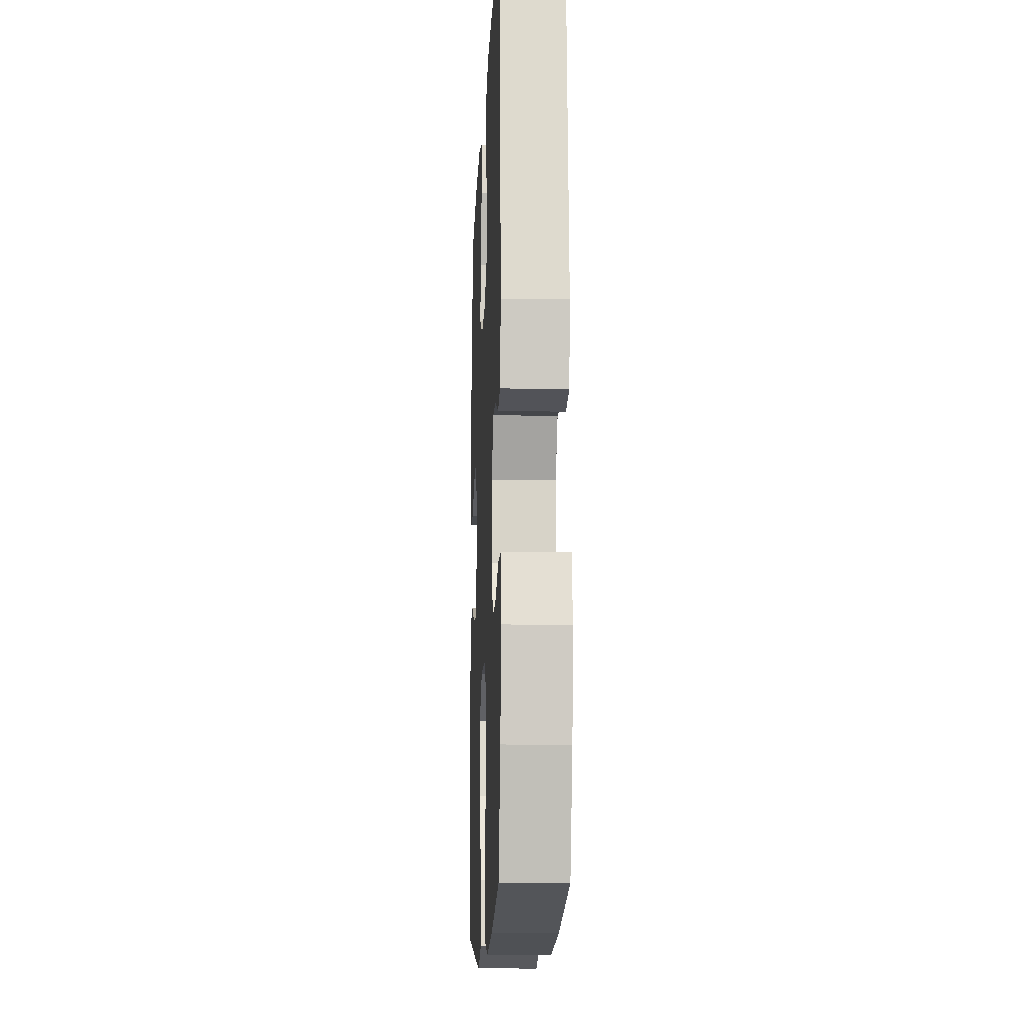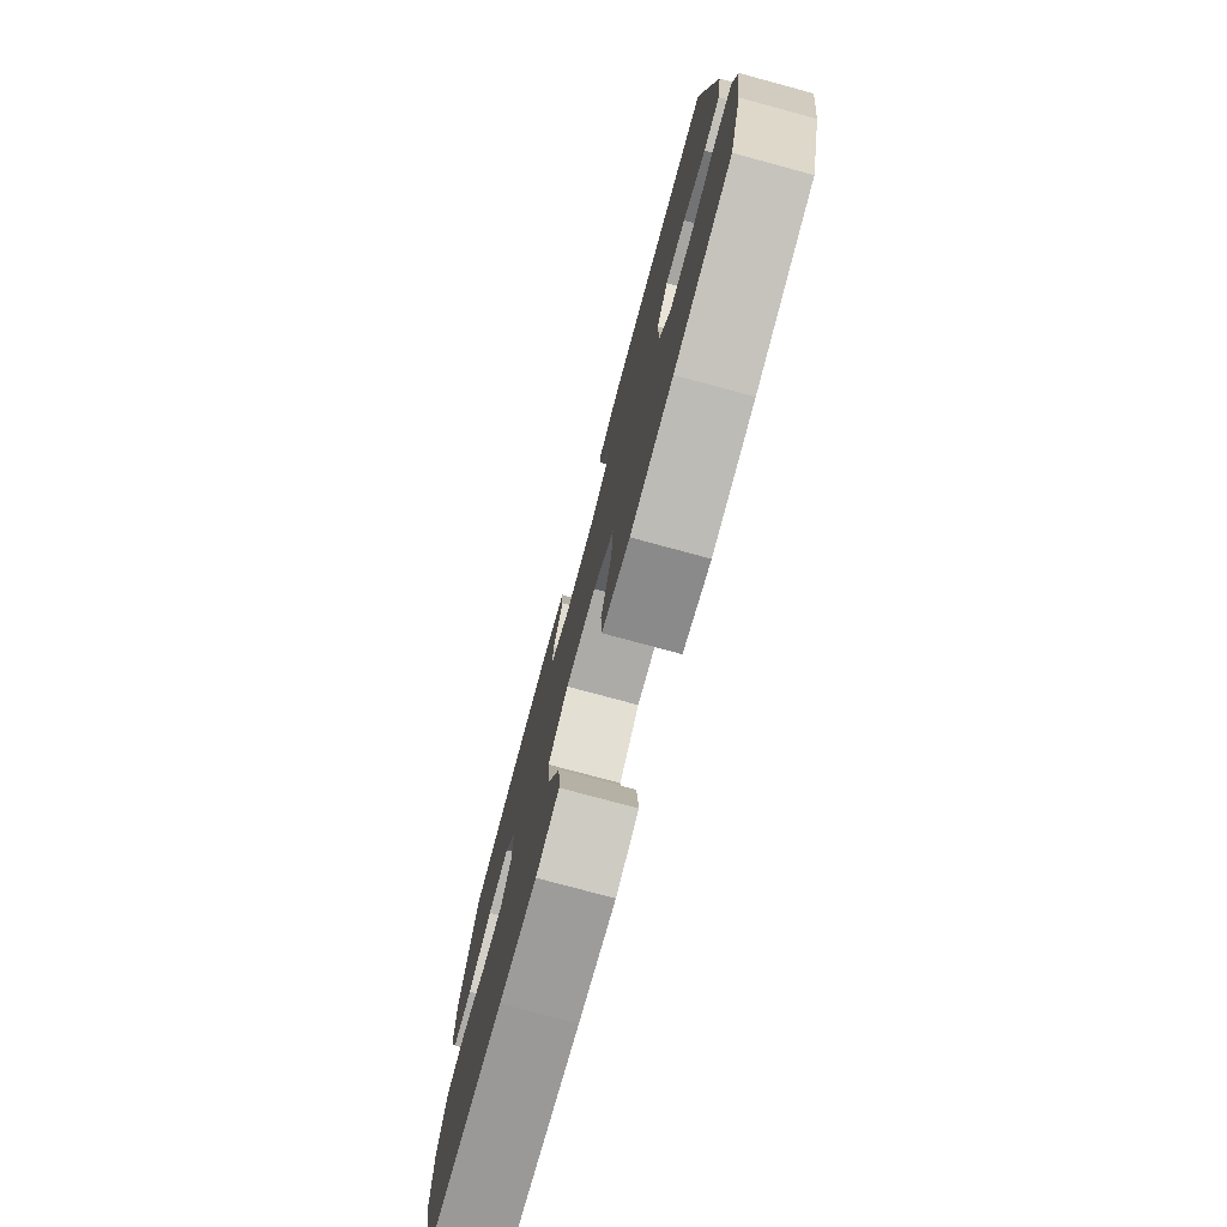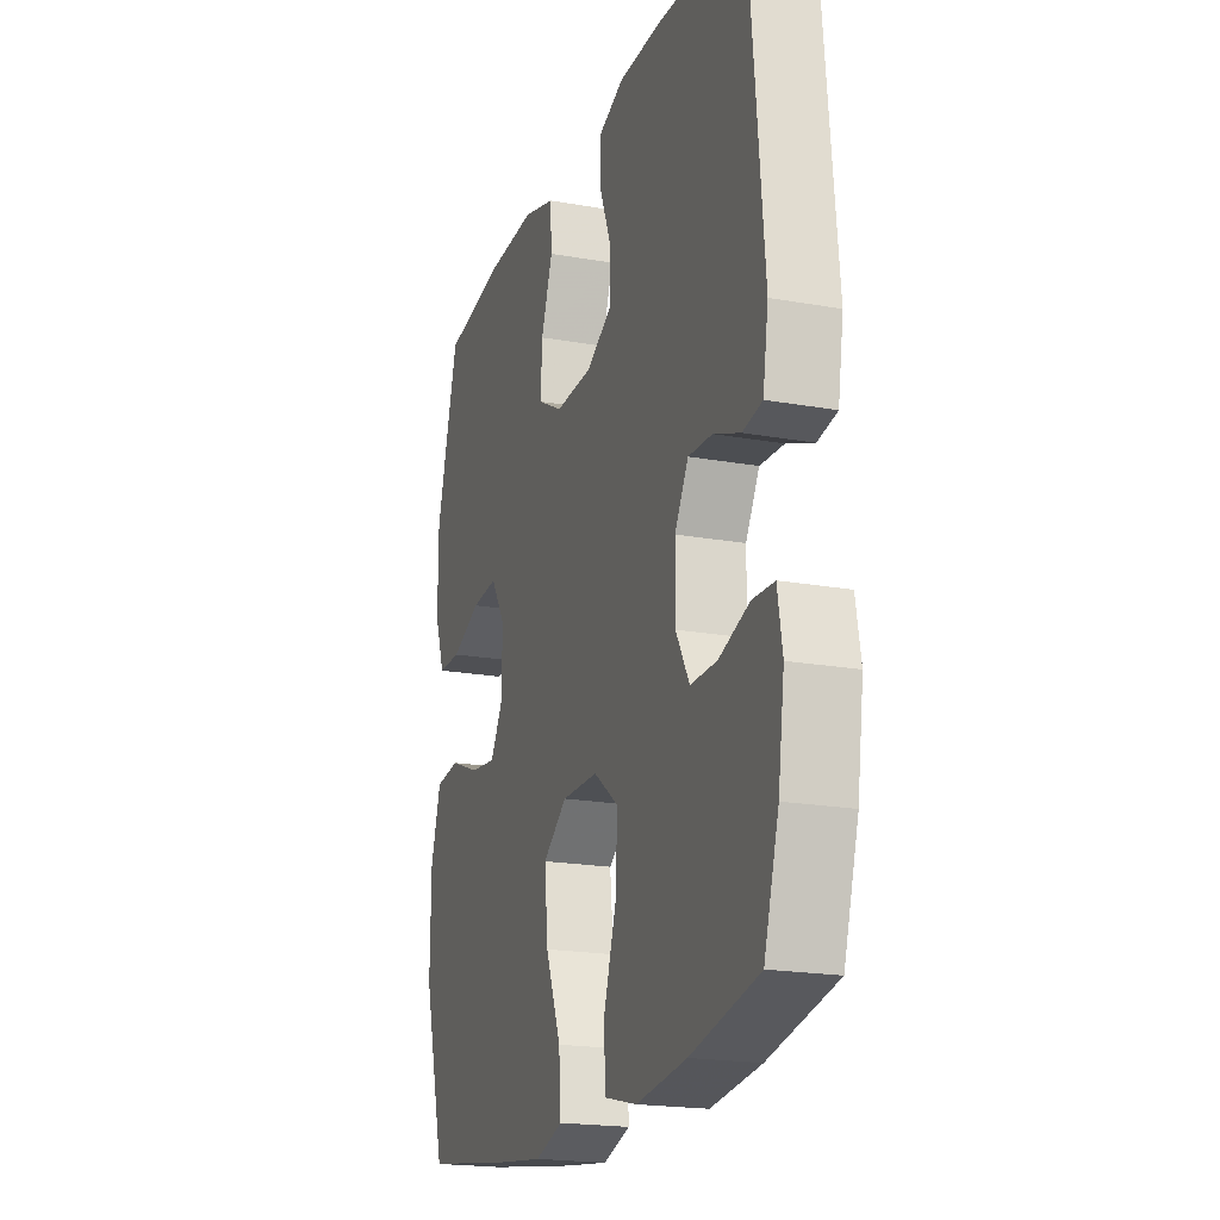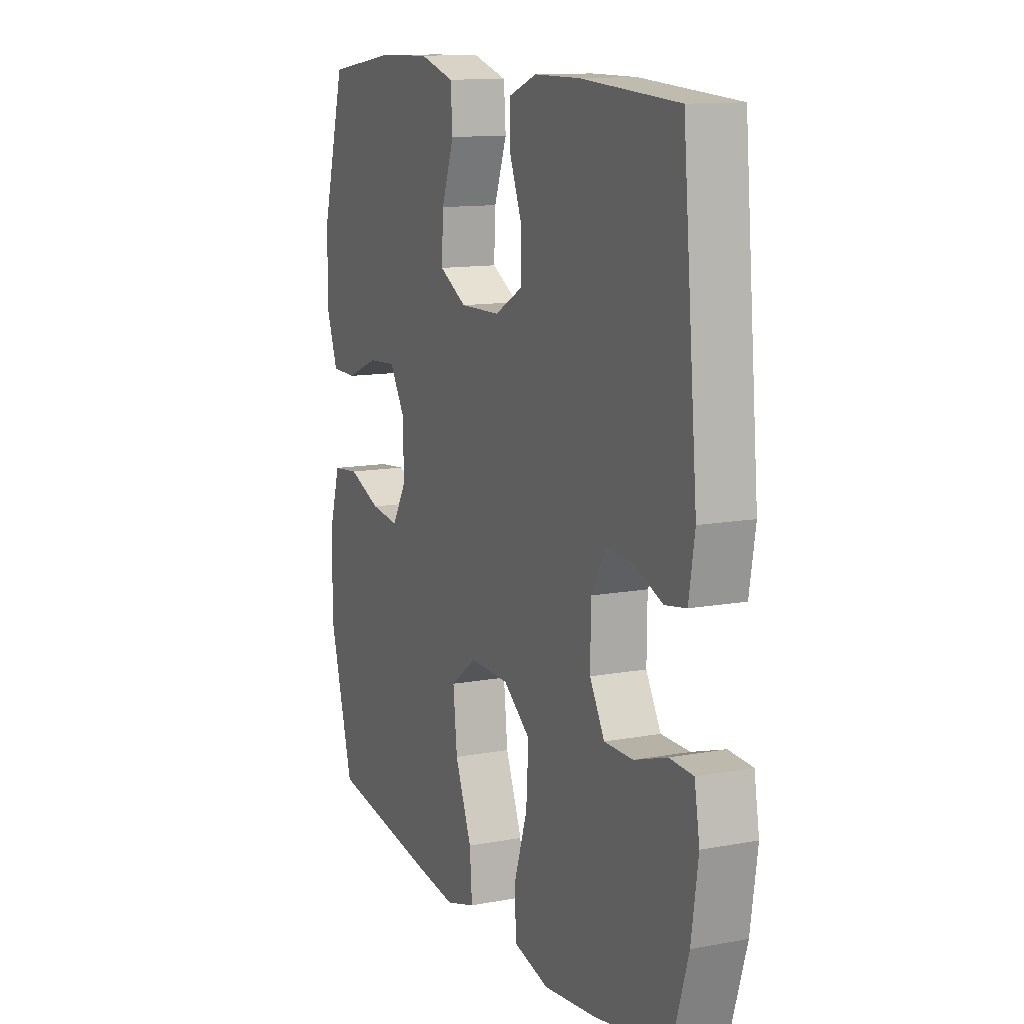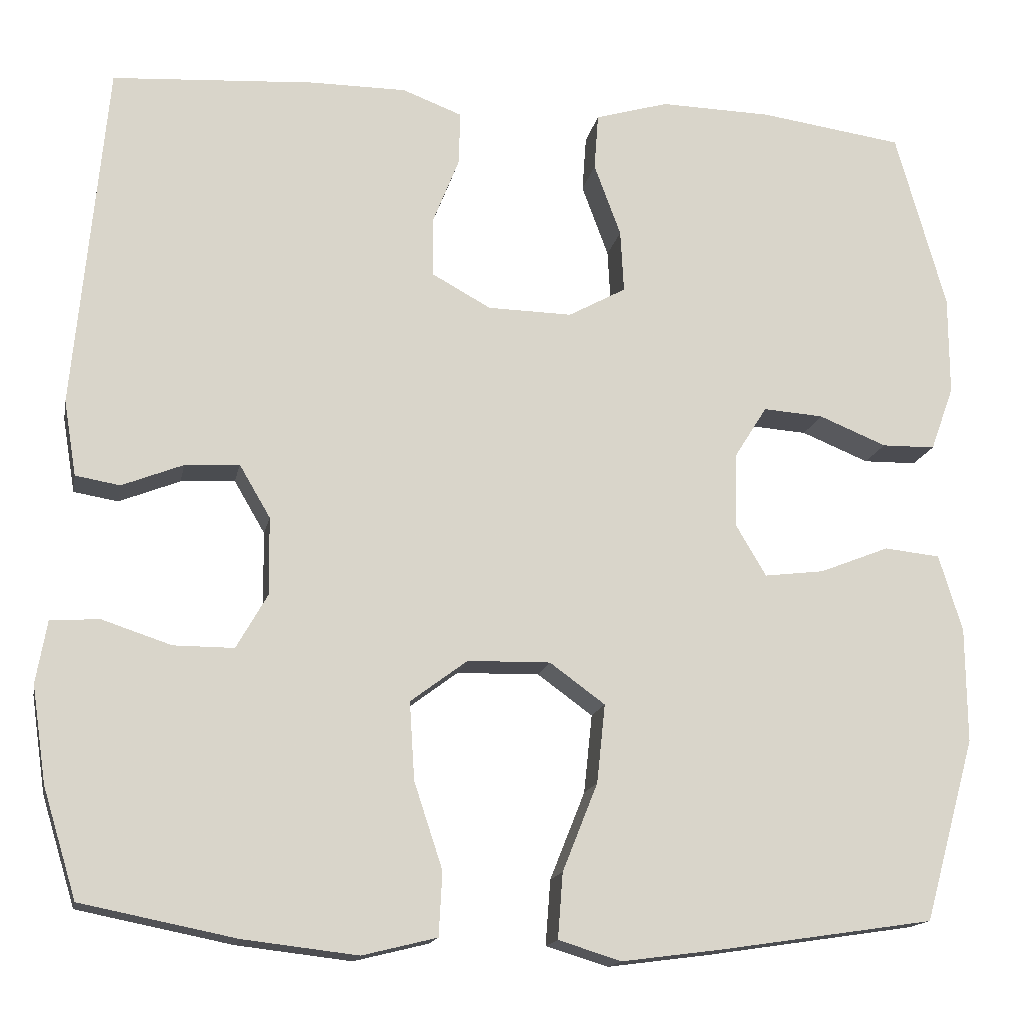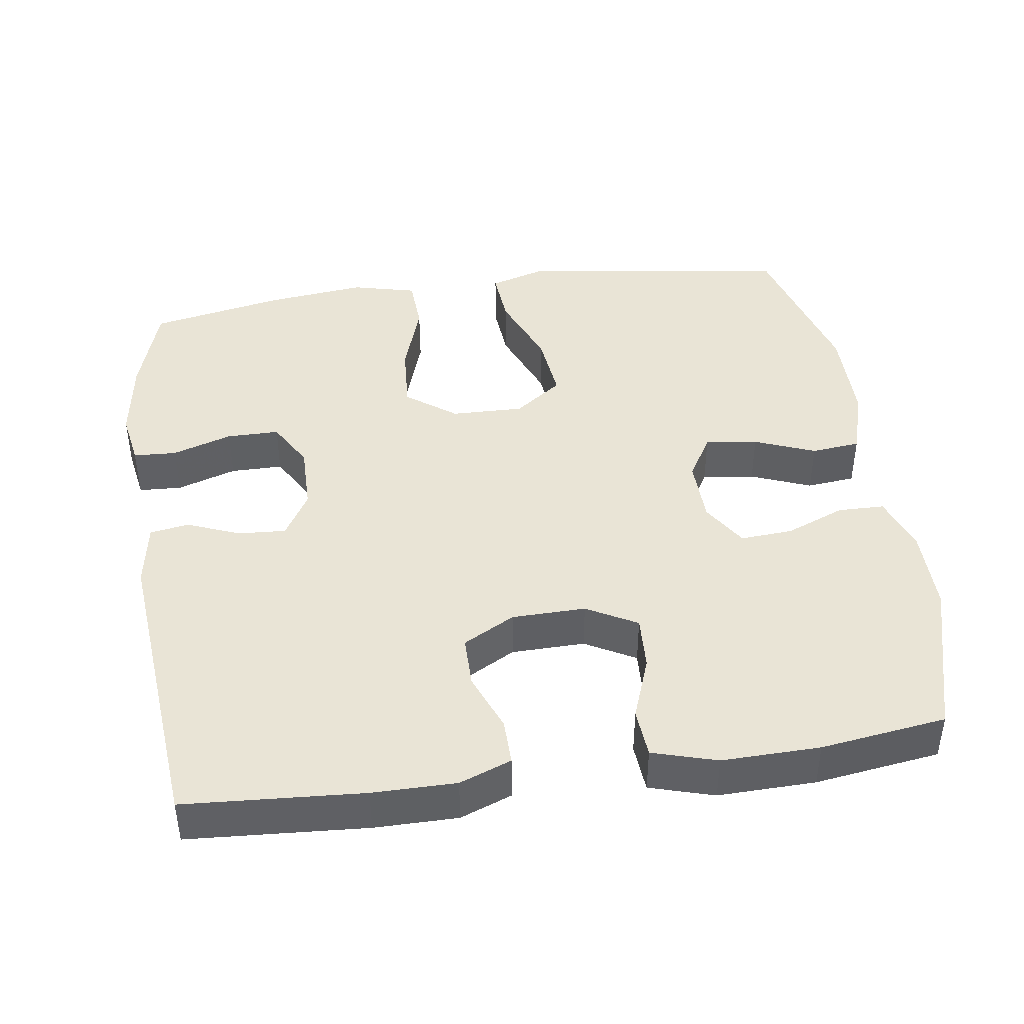
<metadata>
{"format":"obj","ext":"obj","renderer":"f3d","projection":"perspective","resolution":1024,"background":"white","views":[{"elev":-13.0,"azim":-92.5,"up":"+Z"},{"elev":-77.5,"azim":-105.1,"up":"+Z"},{"elev":-20.0,"azim":-108.3,"up":"+Z"},{"elev":12.2,"azim":-113.7,"up":"+Z"},{"elev":-15.6,"azim":-11.0,"up":"+Z"},{"elev":42.7,"azim":-8.2,"up":"+Y"}]}
</metadata>
<code>
v 0.5 0.07 0.5
v 0.56 0.07 0.285
v 0.56 0.07 0.166
v 0.532 0.07 0.089
v 0.468 0.07 0.088
v 0.387 0.07 0.121
v 0.315 0.07 0.126
v 0.276 0.07 0.064
v 0.274 0.07 -0.026
v 0.31 0.07 -0.087
v 0.382 0.07 -0.078
v 0.465 0.07 -0.045
v 0.532 0.07 -0.052
v 0.56 0.07 -0.144
v 0.561 0.07 -0.282
v 0.5 0.07 -0.5
v 0.246 0.07 -0.538
v 0.124 0.07 -0.554
v 0.049 0.07 -0.531
v 0.055 0.07 -0.453
v 0.097 0.07 -0.348
v 0.107 0.07 -0.254
v 0.041 0.07 -0.206
v -0.058 0.07 -0.208
v -0.126 0.07 -0.259
v -0.12 0.07 -0.352
v -0.086 0.07 -0.455
v -0.09 0.07 -0.531
v -0.179 0.07 -0.553
v -0.316 0.07 -0.537
v -0.5 0.07 -0.5
v -0.54 0.07 -0.37
v -0.557 0.07 -0.255
v -0.544 0.07 -0.18
v -0.485 0.07 -0.177
v -0.403 0.07 -0.204
v -0.331 0.07 -0.204
v -0.294 0.07 -0.139
v -0.295 0.07 -0.046
v -0.332 0.07 0.017
v -0.397 0.07 0.013
v -0.47 0.07 -0.016
v -0.523 0.07 -0.007
v -0.538 0.07 0.083
v -0.5 0.07 0.5
v -0.256 0.07 0.516
v -0.142 0.07 0.516
v -0.071 0.07 0.489
v -0.072 0.07 0.426
v -0.104 0.07 0.345
v -0.104 0.07 0.274
v -0.033 0.07 0.235
v 0.068 0.07 0.233
v 0.137 0.07 0.271
v 0.133 0.07 0.346
v 0.101 0.07 0.433
v 0.106 0.07 0.501
v 0.194 0.07 0.527
v 0.328 0.07 0.524
v 0.5 0 0.5
v 0.56 0 0.285
v 0.56 0 0.166
v 0.532 0 0.089
v 0.468 0 0.088
v 0.387 0 0.121
v 0.315 0 0.126
v 0.276 0 0.064
v 0.274 0 -0.026
v 0.31 0 -0.087
v 0.382 0 -0.078
v 0.465 0 -0.045
v 0.532 0 -0.052
v 0.56 0 -0.144
v 0.561 0 -0.282
v 0.5 0 -0.5
v 0.246 0 -0.538
v 0.124 0 -0.554
v 0.049 0 -0.531
v 0.055 0 -0.453
v 0.097 0 -0.348
v 0.107 0 -0.254
v 0.041 0 -0.206
v -0.058 0 -0.208
v -0.126 0 -0.259
v -0.12 0 -0.352
v -0.086 0 -0.455
v -0.09 0 -0.531
v -0.179 0 -0.553
v -0.316 0 -0.537
v -0.5 0 -0.5
v -0.54 0 -0.37
v -0.557 0 -0.255
v -0.544 0 -0.18
v -0.485 0 -0.177
v -0.403 0 -0.204
v -0.331 0 -0.204
v -0.294 0 -0.139
v -0.295 0 -0.046
v -0.332 0 0.017
v -0.397 0 0.013
v -0.47 0 -0.016
v -0.523 0 -0.007
v -0.538 0 0.083
v -0.5 0 0.5
v -0.256 0 0.516
v -0.142 0 0.516
v -0.071 0 0.489
v -0.072 0 0.426
v -0.104 0 0.345
v -0.104 0 0.274
v -0.033 0 0.235
v 0.068 0 0.233
v 0.137 0 0.271
v 0.133 0 0.346
v 0.101 0 0.433
v 0.106 0 0.501
v 0.194 0 0.527
v 0.328 0 0.524
f 55 56 57 58
f 54 55 58 59
f 47 48 49 50
f 47 50 51
f 46 47 51
f 45 46 51
f 44 45 51
f 41 42 43 44
f 40 41 44 51
f 39 40 51 52
f 33 34 35 36
f 33 36 37
f 32 33 37
f 31 32 37
f 30 31 37
f 29 30 37 38
f 26 27 28 29
f 25 26 29 38
f 18 19 20 21
f 18 21 22
f 17 18 22
f 16 17 22
f 15 16 22 23
f 11 12 13 14
f 10 11 14 15
f 3 4 5 6
f 3 6 7
f 2 3 7
f 54 59 1 2
f 53 54 2 7
f 52 53 7 8
f 39 52 8 9
f 24 25 38 39
f 23 24 39 9
f 10 15 23
f 9 10 23
f 117 116 115 114
f 118 117 114 113
f 109 108 107 106
f 110 109 106
f 110 106 105
f 110 105 104
f 110 104 103
f 103 102 101 100
f 110 103 100 99
f 111 110 99 98
f 95 94 93 92
f 96 95 92
f 96 92 91
f 96 91 90
f 96 90 89
f 97 96 89 88
f 88 87 86 85
f 97 88 85 84
f 80 79 78 77
f 81 80 77
f 81 77 76
f 81 76 75
f 82 81 75 74
f 73 72 71 70
f 74 73 70 69
f 65 64 63 62
f 66 65 62
f 66 62 61
f 61 60 118 113
f 66 61 113 112
f 67 66 112 111
f 68 67 111 98
f 98 97 84 83
f 68 98 83 82
f 82 74 69
f 82 69 68
f 1 60 61 2
f 2 61 62 3
f 3 62 63 4
f 4 63 64 5
f 5 64 65 6
f 6 65 66 7
f 7 66 67 8
f 8 67 68 9
f 9 68 69 10
f 10 69 70 11
f 11 70 71 12
f 12 71 72 13
f 13 72 73 14
f 14 73 74 15
f 15 74 75 16
f 16 75 76 17
f 17 76 77 18
f 18 77 78 19
f 19 78 79 20
f 20 79 80 21
f 21 80 81 22
f 22 81 82 23
f 23 82 83 24
f 24 83 84 25
f 25 84 85 26
f 26 85 86 27
f 27 86 87 28
f 28 87 88 29
f 29 88 89 30
f 30 89 90 31
f 31 90 91 32
f 32 91 92 33
f 33 92 93 34
f 34 93 94 35
f 35 94 95 36
f 36 95 96 37
f 37 96 97 38
f 38 97 98 39
f 39 98 99 40
f 40 99 100 41
f 41 100 101 42
f 42 101 102 43
f 43 102 103 44
f 44 103 104 45
f 45 104 105 46
f 46 105 106 47
f 47 106 107 48
f 48 107 108 49
f 49 108 109 50
f 50 109 110 51
f 51 110 111 52
f 52 111 112 53
f 53 112 113 54
f 54 113 114 55
f 55 114 115 56
f 56 115 116 57
f 57 116 117 58
f 58 117 118 59
f 59 118 60 1

</code>
